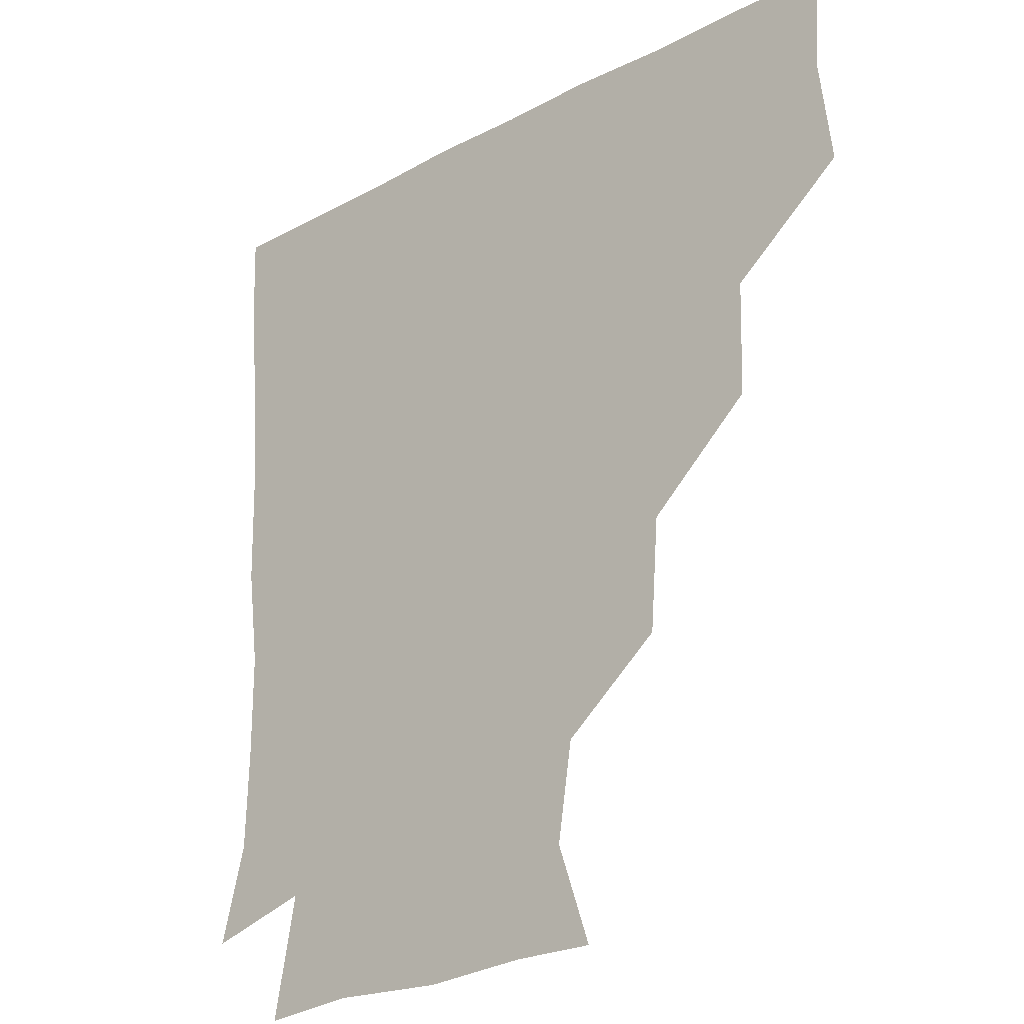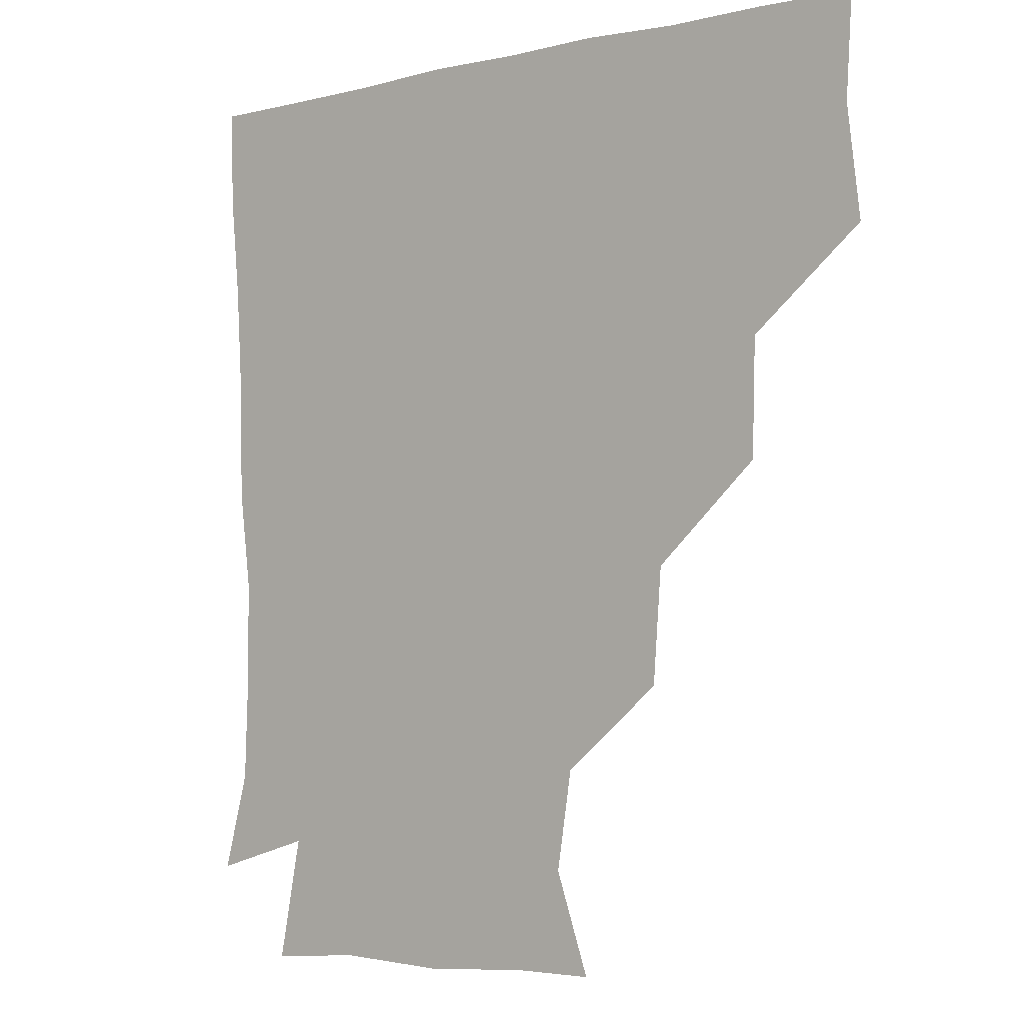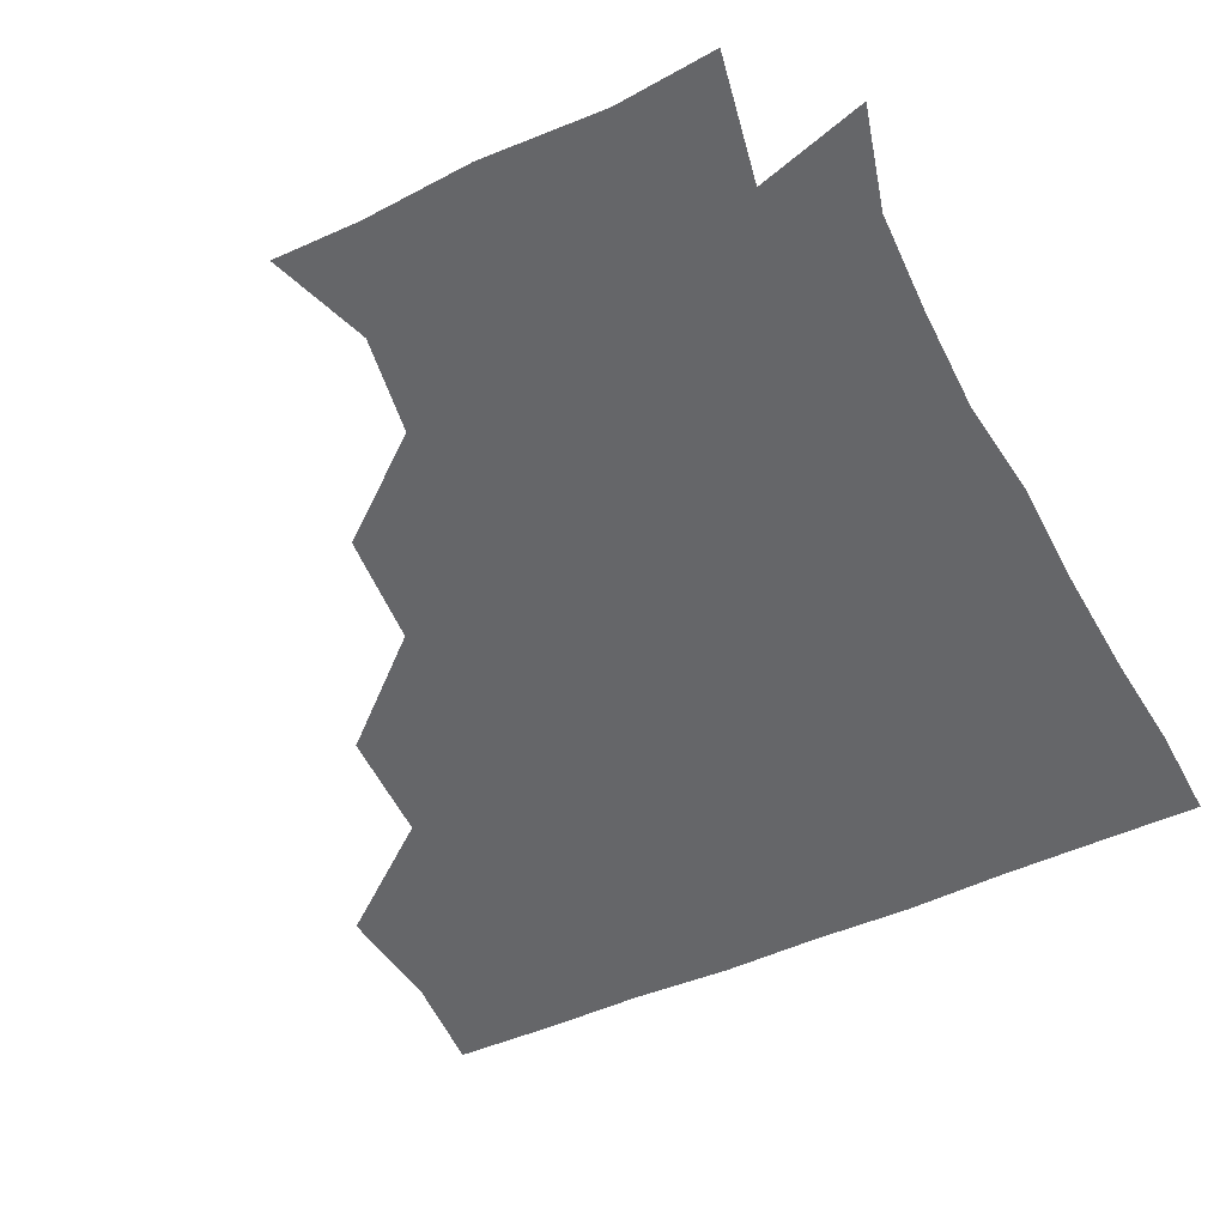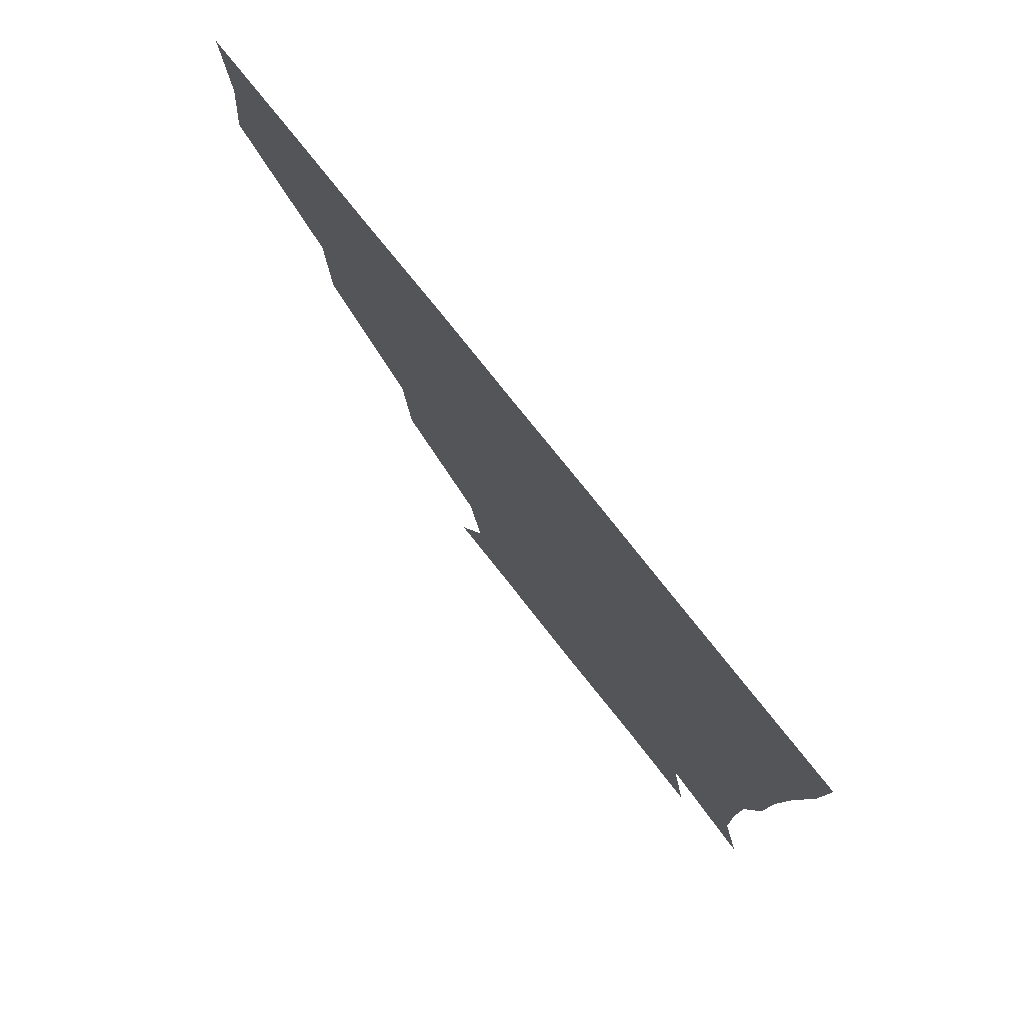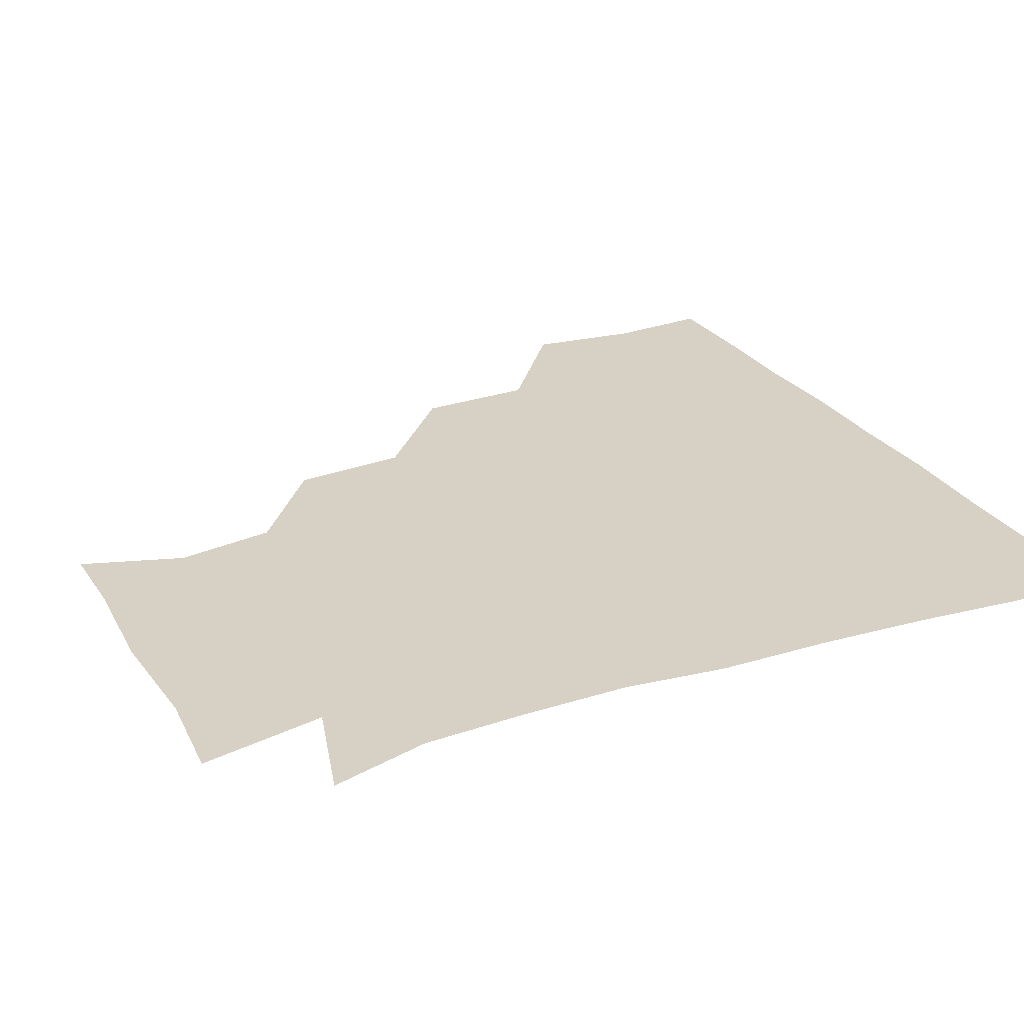
<metadata>
{"format":"obj","ext":"obj","renderer":"f3d","projection":"perspective","resolution":1024,"background":"white","views":[{"elev":-23.8,"azim":-138.5,"up":"+Y"},{"elev":-3.6,"azim":-140.9,"up":"+Y"},{"elev":-51.8,"azim":25.9,"up":"+Z"},{"elev":78.7,"azim":51.4,"up":"+Y"},{"elev":26.9,"azim":63.5,"up":"+Z"}]}
</metadata>
<code>
v 449.2 357 0
v 453.2 390.2 0
v 451.4 420.6 0
v 484.2 294.5 0
v 483.3 329.1 0
v 483.3 362.8 0
v 482.2 391.2 0
v 481.2 421.2 0
v 518.2 231.9 0
v 515.6 265.9 0
v 512.9 300.4 0
v 512.8 333.6 0
v 512.1 362.2 0
v 511.6 391.1 0
v 511.3 420.9 0
v 542.5 148.1 0
v 552.7 177.9 0
v 548.1 207.3 0
v 545.3 243.2 0
v 543.3 272.1 0
v 542.8 304.1 0
v 541.8 332.5 0
v 542.1 362.1 0
v 541.6 390.9 0
v 541 422.3 0
v 567.9 148.1 0
v 575.8 181.5 0
v 573.8 212.4 0
v 572.2 244.5 0
v 572.3 275.2 0
v 572.1 304.8 0
v 572 333.2 0
v 571.7 361.6 0
v 571.7 390.5 0
v 570.6 421.7 0
v 600 145.8 0
v 602.1 185.4 0
v 602.2 216.4 0
v 601.2 246.3 0
v 601.1 276 0
v 601.5 304.3 0
v 601.5 332.9 0
v 602 362.3 0
v 601.5 390.8 0
v 599.8 422.3 0
v 635.7 147.3 0
v 629.8 185.6 0
v 628.9 217 0
v 628.9 246.2 0
v 629.6 274.7 0
v 630.1 304.7 0
v 630.9 334.3 0
v 631.4 362.5 0
v 631.9 390.8 0
v 630.1 421.2 0
v 665 144.5 0
v 657.9 181.6 0
v 653.7 215.3 0
v 655.1 243.3 0
v 656.6 272.7 0
v 657.5 304 0
v 658.6 333.8 0
v 660.7 362.3 0
v 661.4 391.3 0
v 660.6 420.8 0
v 690.1 172 0
v 682.3 201.4 0
v 681.2 230.9 0
v 681.2 263.6 0
v 684.8 293.9 0
v 685.3 326.6 0
v 687.2 360.8 0
v 690 391.1 0
v 690.8 420.7 0
f 5 6 1
f 1 6 2
f 6 7 2
f 2 7 3
f 7 8 3
f 10 11 4
f 4 11 5
f 11 12 5
f 5 12 6
f 12 13 6
f 6 13 7
f 13 14 7
f 7 14 8
f 14 15 8
f 18 19 9
f 9 19 10
f 19 20 10
f 10 20 11
f 20 21 11
f 11 21 12
f 21 22 12
f 12 22 13
f 22 23 13
f 13 23 14
f 23 24 14
f 14 24 15
f 24 25 15
f 16 26 17
f 26 27 17
f 17 27 18
f 27 28 18
f 18 28 19
f 28 29 19
f 19 29 20
f 29 30 20
f 20 30 21
f 30 31 21
f 21 31 22
f 31 32 22
f 22 32 23
f 32 33 23
f 23 33 24
f 33 34 24
f 24 34 25
f 34 35 25
f 26 36 27
f 36 37 27
f 27 37 28
f 37 38 28
f 28 38 29
f 38 39 29
f 29 39 30
f 39 40 30
f 30 40 31
f 40 41 31
f 31 41 32
f 41 42 32
f 32 42 33
f 42 43 33
f 33 43 34
f 43 44 34
f 34 44 35
f 44 45 35
f 36 46 37
f 46 47 37
f 37 47 38
f 47 48 38
f 38 48 39
f 48 49 39
f 39 49 40
f 49 50 40
f 40 50 41
f 50 51 41
f 41 51 42
f 51 52 42
f 42 52 43
f 52 53 43
f 43 53 44
f 53 54 44
f 44 54 45
f 54 55 45
f 46 56 47
f 56 57 47
f 47 57 48
f 57 58 48
f 48 58 49
f 58 59 49
f 49 59 50
f 59 60 50
f 50 60 51
f 60 61 51
f 51 61 52
f 61 62 52
f 52 62 53
f 62 63 53
f 53 63 54
f 63 64 54
f 54 64 55
f 64 65 55
f 57 66 58
f 66 67 58
f 58 67 59
f 67 68 59
f 59 68 60
f 68 69 60
f 60 69 61
f 69 70 61
f 61 70 62
f 70 71 62
f 62 71 63
f 71 72 63
f 63 72 64
f 72 73 64
f 64 73 65
f 73 74 65

</code>
